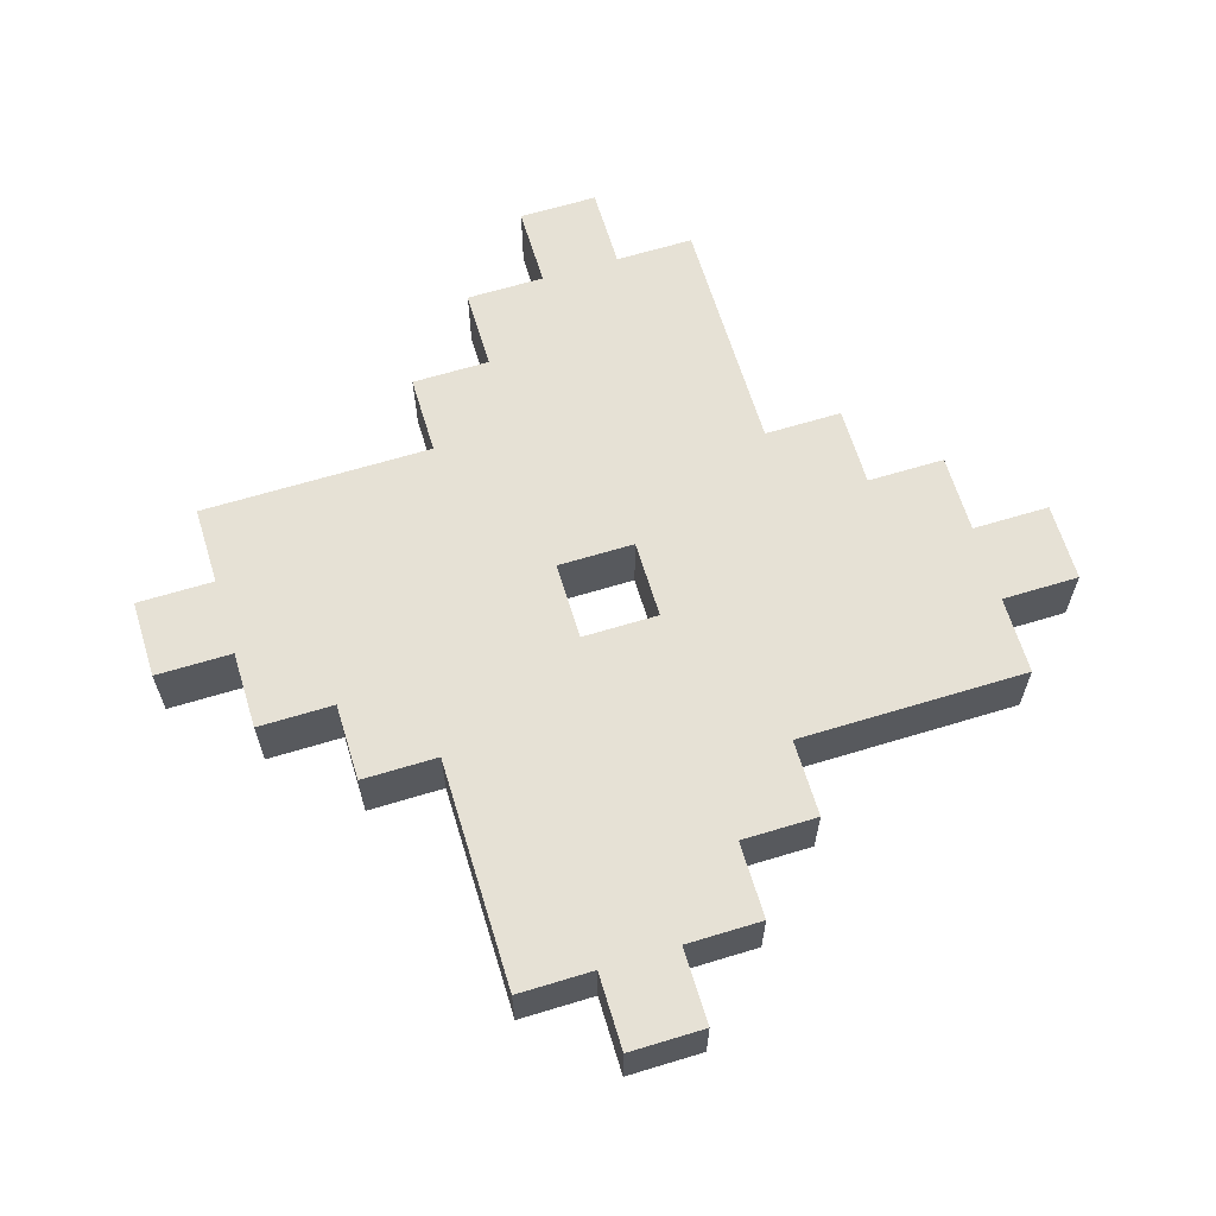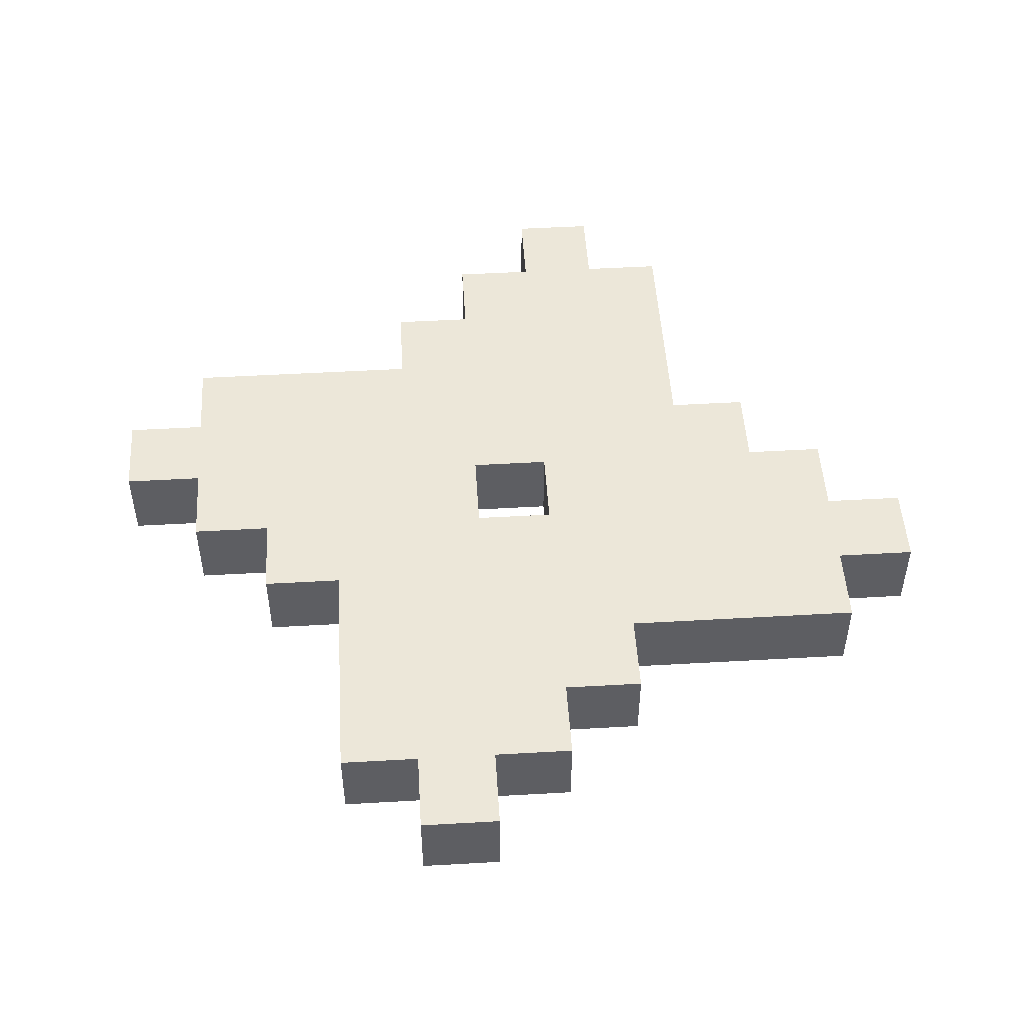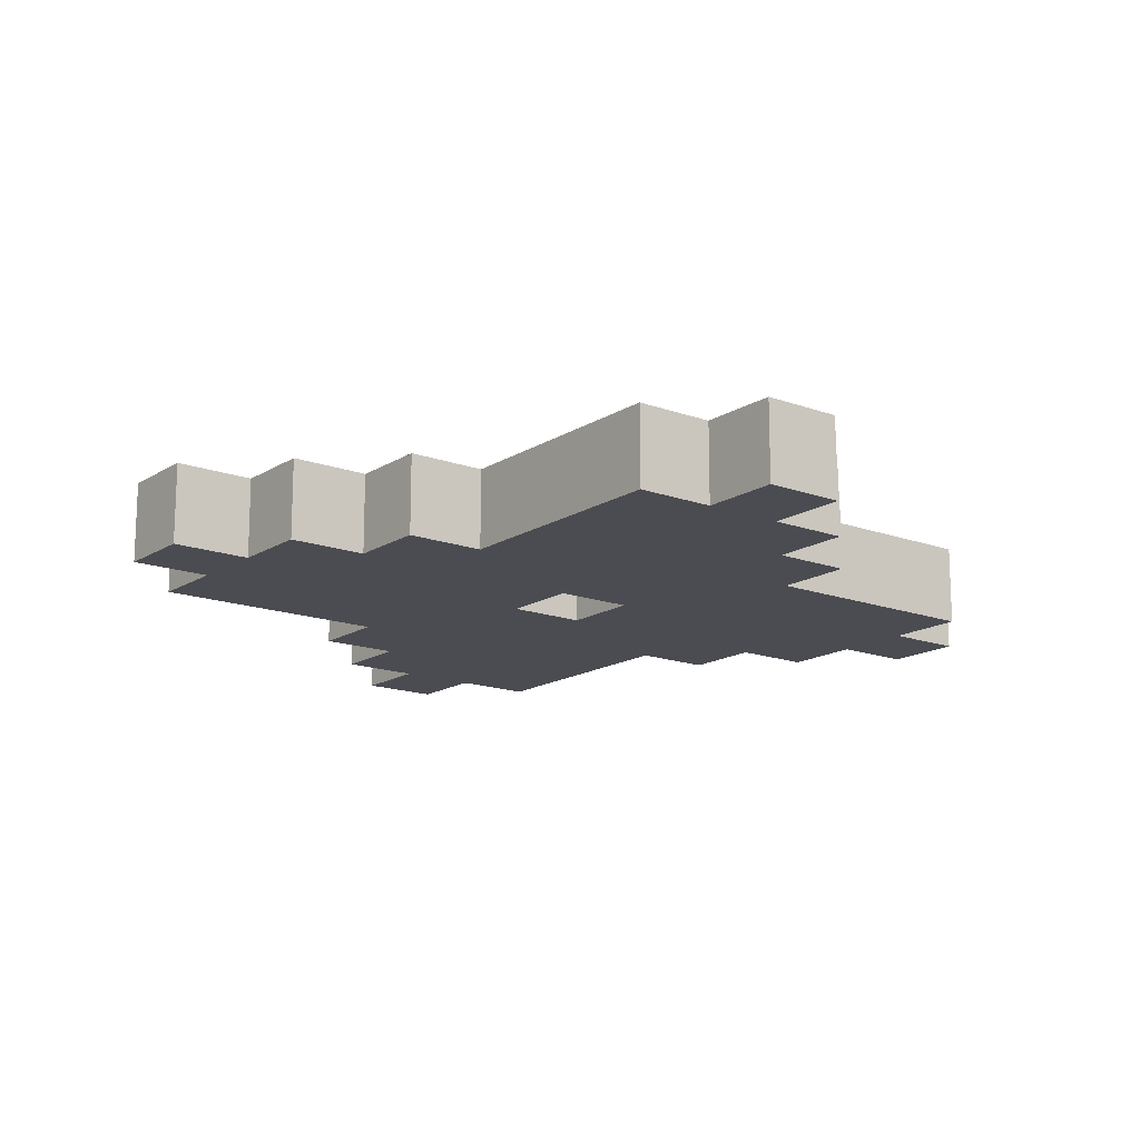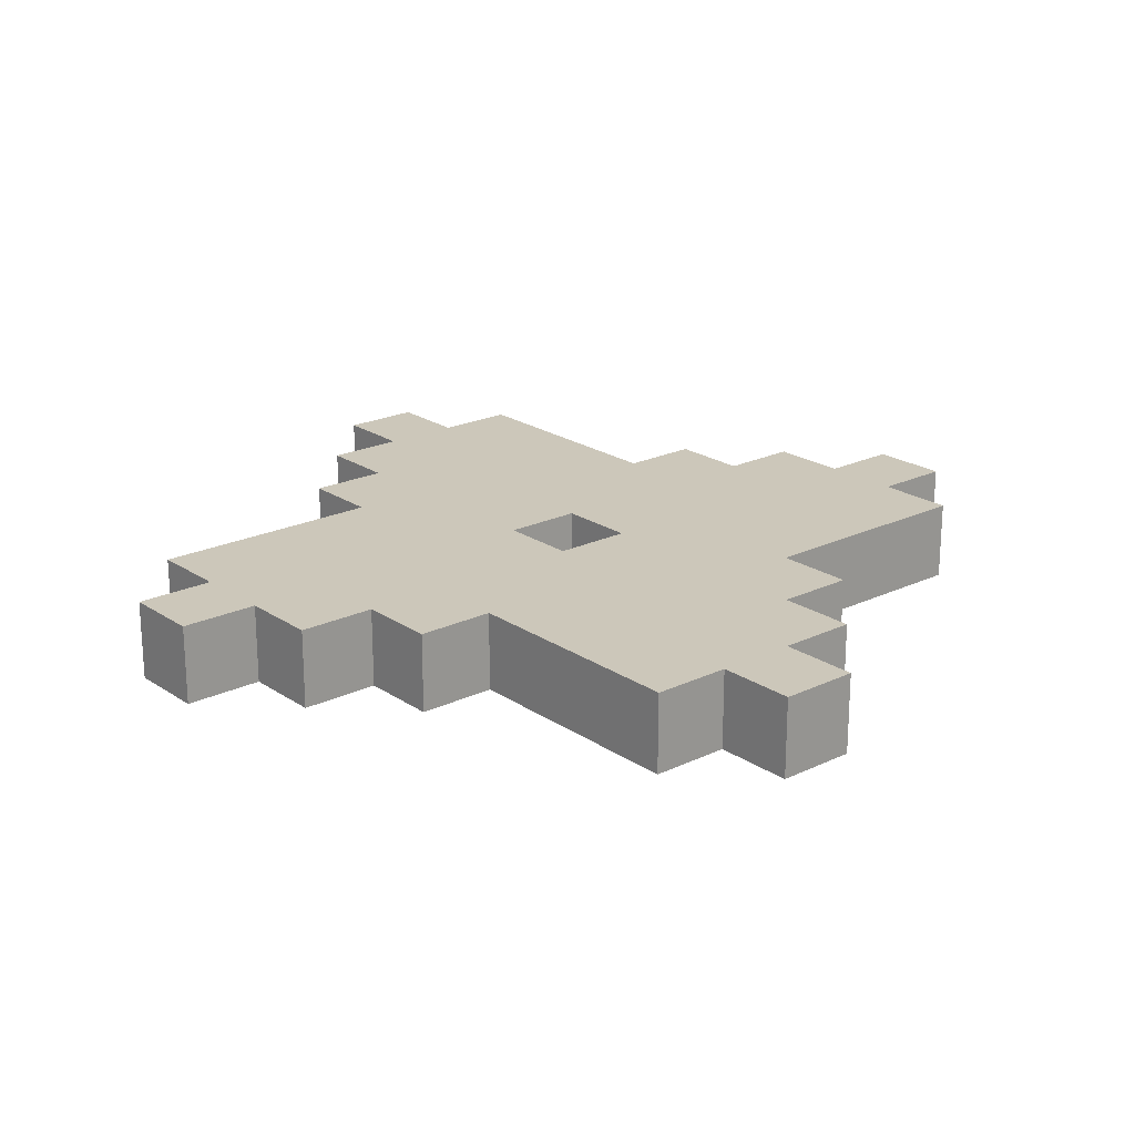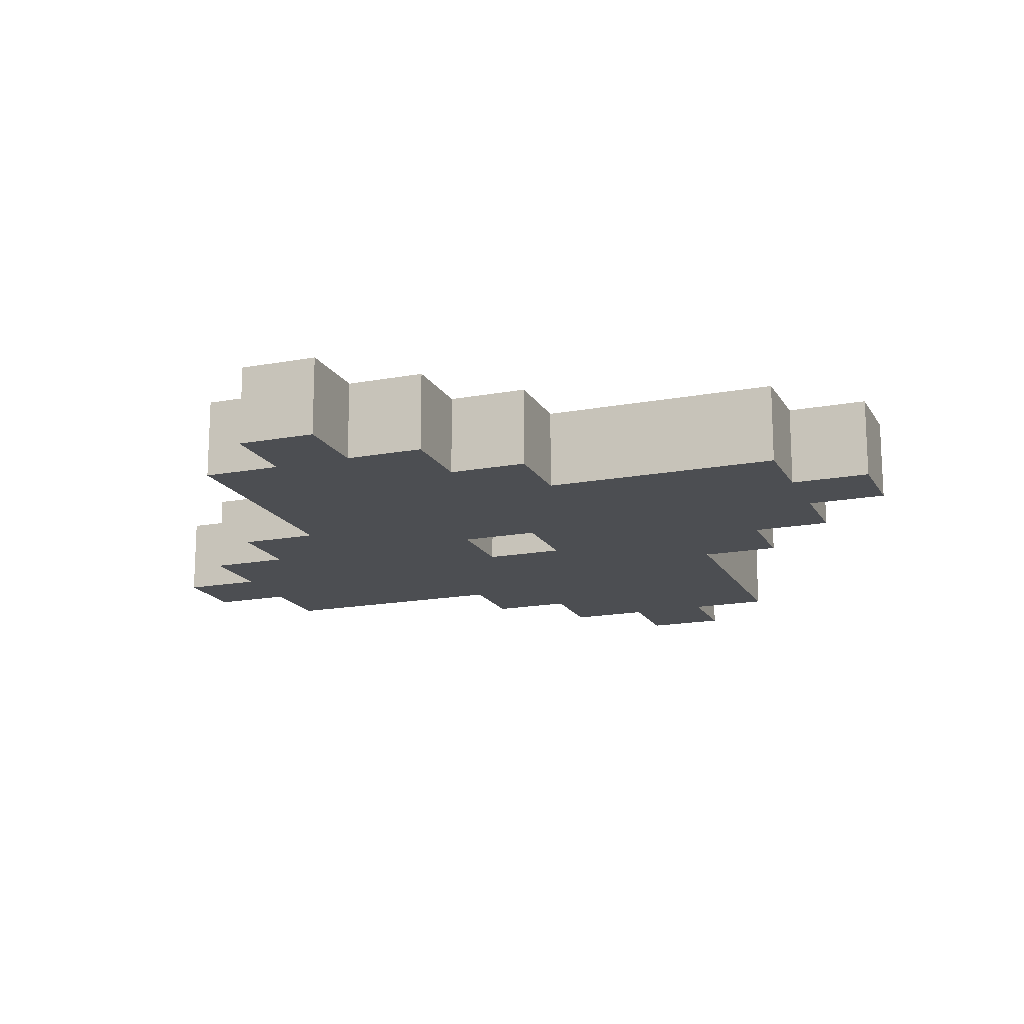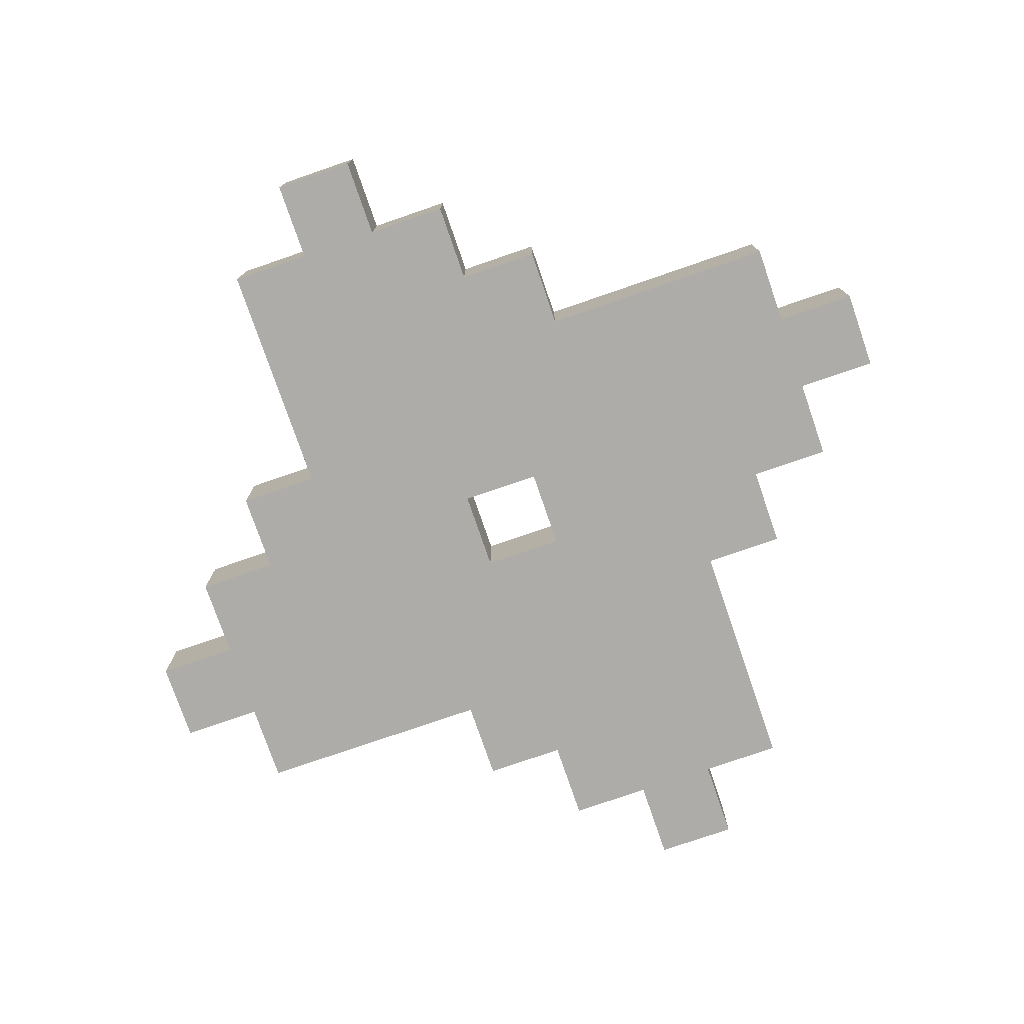
<metadata>
{"format":"obj","ext":"obj","renderer":"f3d","projection":"perspective","resolution":1024,"background":"white","views":[{"elev":64.5,"azim":-17.0,"up":"+Y"},{"elev":50.0,"azim":-3.6,"up":"+Y"},{"elev":-15.5,"azim":-37.6,"up":"+Y"},{"elev":21.4,"azim":-130.3,"up":"+Y"},{"elev":-16.7,"azim":110.9,"up":"+Y"},{"elev":-76.9,"azim":109.0,"up":"+Y"}]}
</metadata>
<code>
g shuriken
v -5.5 0 -0.5
v -5.5 0 -1.5
v -5.5 1 -0.5
v -5.5 1 -1.5
v -4.5 0 0.5
v -4.5 0 -0.5
v -4.5 0 -1.5
v -4.5 0 -2.5
v -4.5 1 0.5
v -4.5 1 -0.5
v -4.5 1 -1.5
v -4.5 1 -2.5
v -3.5 0 1.5
v -3.5 0 0.5
v -3.5 1 1.5
v -3.5 1 0.5
v -2.5 0 4.5
v -2.5 0 1.5
v -2.5 1 4.5
v -2.5 1 1.5
v -1.5 0 5.5
v -1.5 0 4.5
v -1.5 0 -2.5
v -1.5 0 -3.5
v -1.5 1 5.5
v -1.5 1 4.5
v -1.5 1 -2.5
v -1.5 1 -3.5
v -0.5 0 -3.5
v -0.5 0 -4.5
v -0.5 1 -3.5
v -0.5 1 -4.5
v 0.5 0 0.5
v 0.5 0 -0.5
v 0.5 0 -4.5
v 0.5 0 -5.5
v 0.5 1 0.5
v 0.5 1 -0.5
v 0.5 1 -4.5
v 0.5 1 -5.5
v -0.5 0 5.5
v -0.5 0 4.5
v -0.5 0 0.5
v -0.5 0 -0.5
v -0.5 1 5.5
v -0.5 1 4.5
v -0.5 1 0.5
v -0.5 1 -0.5
v 0.5 0 4.5
v 0.5 0 3.5
v 0.5 1 4.5
v 0.5 1 3.5
v 1.5 0 3.5
v 1.5 0 2.5
v 1.5 0 -4.5
v 1.5 0 -5.5
v 1.5 1 3.5
v 1.5 1 2.5
v 1.5 1 -4.5
v 1.5 1 -5.5
v 2.5 0 -1.5
v 2.5 0 -4.5
v 2.5 1 -1.5
v 2.5 1 -4.5
v 3.5 0 -0.5
v 3.5 0 -1.5
v 3.5 1 -0.5
v 3.5 1 -1.5
v 4.5 0 2.5
v 4.5 0 1.5
v 4.5 0 0.5
v 4.5 0 -0.5
v 4.5 1 2.5
v 4.5 1 1.5
v 4.5 1 0.5
v 4.5 1 -0.5
v 5.5 0 1.5
v 5.5 0 0.5
v 5.5 1 1.5
v 5.5 1 0.5
v -1.5 0 5.5
v -1.5 1 5.5
v -0.5 0 5.5
v -0.5 1 5.5
v -2.5 0 4.5
v -2.5 1 4.5
v -1.5 0 4.5
v -1.5 1 4.5
v -0.5 0 4.5
v -0.5 1 4.5
v 0.5 0 4.5
v 0.5 1 4.5
v 0.5 0 3.5
v 0.5 1 3.5
v 1.5 0 3.5
v 1.5 1 3.5
v 1.5 0 2.5
v 1.5 1 2.5
v 4.5 0 2.5
v 4.5 1 2.5
v -3.5 0 1.5
v -3.5 1 1.5
v -2.5 0 1.5
v -2.5 1 1.5
v 4.5 0 1.5
v 4.5 1 1.5
v 5.5 0 1.5
v 5.5 1 1.5
v -4.5 0 0.5
v -4.5 1 0.5
v -3.5 0 0.5
v -3.5 1 0.5
v -5.5 0 -0.5
v -5.5 1 -0.5
v -4.5 0 -0.5
v -4.5 1 -0.5
v -0.5 0 -0.5
v -0.5 1 -0.5
v 0.5 0 -0.5
v 0.5 1 -0.5
v -0.5 0 0.5
v -0.5 1 0.5
v 0.5 0 0.5
v 0.5 1 0.5
v 4.5 0 0.5
v 4.5 1 0.5
v 5.5 0 0.5
v 5.5 1 0.5
v 3.5 0 -0.5
v 3.5 1 -0.5
v 4.5 0 -0.5
v 4.5 1 -0.5
v -5.5 0 -1.5
v -5.5 1 -1.5
v -4.5 0 -1.5
v -4.5 1 -1.5
v 2.5 0 -1.5
v 2.5 1 -1.5
v 3.5 0 -1.5
v 3.5 1 -1.5
v -4.5 0 -2.5
v -4.5 1 -2.5
v -1.5 0 -2.5
v -1.5 1 -2.5
v -1.5 0 -3.5
v -1.5 1 -3.5
v -0.5 0 -3.5
v -0.5 1 -3.5
v -0.5 0 -4.5
v -0.5 1 -4.5
v 0.5 0 -4.5
v 0.5 1 -4.5
v 1.5 0 -4.5
v 1.5 1 -4.5
v 2.5 0 -4.5
v 2.5 1 -4.5
v 0.5 0 -5.5
v 0.5 1 -5.5
v 1.5 0 -5.5
v 1.5 1 -5.5
v -1.5 0 5.5
v -0.5 0 5.5
v -2.5 0 4.5
v -1.5 0 4.5
v -0.5 0 4.5
v 0.5 0 4.5
v -0.5 0 3.5
v 0.5 0 3.5
v 1.5 0 3.5
v 0.5 0 2.5
v 1.5 0 2.5
v 4.5 0 2.5
v -3.5 0 1.5
v -2.5 0 1.5
v -1.5 0 1.5
v -0.5 0 1.5
v 0.5 0 1.5
v 1.5 0 1.5
v 3.5 0 1.5
v 4.5 0 1.5
v 5.5 0 1.5
v -4.5 0 0.5
v -3.5 0 0.5
v -2.5 0 0.5
v -1.5 0 0.5
v -0.5 0 0.5
v 0.5 0 0.5
v 1.5 0 0.5
v 2.5 0 0.5
v 3.5 0 0.5
v 4.5 0 0.5
v 5.5 0 0.5
v -5.5 0 -0.5
v -4.5 0 -0.5
v -3.5 0 -0.5
v -1.5 0 -0.5
v -0.5 0 -0.5
v 0.5 0 -0.5
v 1.5 0 -0.5
v 2.5 0 -0.5
v 3.5 0 -0.5
v 4.5 0 -0.5
v -5.5 0 -1.5
v -4.5 0 -1.5
v -1.5 0 -1.5
v -0.5 0 -1.5
v 0.5 0 -1.5
v 1.5 0 -1.5
v 2.5 0 -1.5
v 3.5 0 -1.5
v -4.5 0 -2.5
v -1.5 0 -2.5
v -0.5 0 -2.5
v 0.5 0 -2.5
v -1.5 0 -3.5
v -0.5 0 -3.5
v 0.5 0 -3.5
v 1.5 0 -3.5
v -0.5 0 -4.5
v 0.5 0 -4.5
v 1.5 0 -4.5
v 2.5 0 -4.5
v 0.5 0 -5.5
v 1.5 0 -5.5
v -1.5 1 5.5
v -0.5 1 5.5
v -2.5 1 4.5
v -1.5 1 4.5
v -0.5 1 4.5
v 0.5 1 4.5
v -0.5 1 3.5
v 0.5 1 3.5
v 1.5 1 3.5
v 0.5 1 2.5
v 1.5 1 2.5
v 4.5 1 2.5
v -3.5 1 1.5
v -2.5 1 1.5
v -1.5 1 1.5
v -0.5 1 1.5
v 0.5 1 1.5
v 1.5 1 1.5
v 3.5 1 1.5
v 4.5 1 1.5
v 5.5 1 1.5
v -4.5 1 0.5
v -3.5 1 0.5
v -2.5 1 0.5
v -1.5 1 0.5
v -0.5 1 0.5
v 0.5 1 0.5
v 1.5 1 0.5
v 2.5 1 0.5
v 3.5 1 0.5
v 4.5 1 0.5
v 5.5 1 0.5
v -5.5 1 -0.5
v -4.5 1 -0.5
v -3.5 1 -0.5
v -1.5 1 -0.5
v -0.5 1 -0.5
v 0.5 1 -0.5
v 1.5 1 -0.5
v 2.5 1 -0.5
v 3.5 1 -0.5
v 4.5 1 -0.5
v -5.5 1 -1.5
v -4.5 1 -1.5
v -1.5 1 -1.5
v -0.5 1 -1.5
v 0.5 1 -1.5
v 1.5 1 -1.5
v 2.5 1 -1.5
v 3.5 1 -1.5
v -4.5 1 -2.5
v -1.5 1 -2.5
v -0.5 1 -2.5
v 0.5 1 -2.5
v -1.5 1 -3.5
v -0.5 1 -3.5
v 0.5 1 -3.5
v 1.5 1 -3.5
v -0.5 1 -4.5
v 0.5 1 -4.5
v 1.5 1 -4.5
v 2.5 1 -4.5
v 0.5 1 -5.5
v 1.5 1 -5.5
f 3 2 1
f 4 2 3
f 9 6 5
f 10 6 9
f 11 8 7
f 12 8 11
f 15 14 13
f 16 14 15
f 19 18 17
f 20 18 19
f 25 22 21
f 26 22 25
f 27 24 23
f 28 24 27
f 31 30 29
f 32 30 31
f 37 34 33
f 38 34 37
f 39 36 35
f 40 36 39
f 41 42 45
f 45 42 46
f 43 44 47
f 47 44 48
f 49 50 51
f 51 50 52
f 53 54 57
f 57 54 58
f 55 56 59
f 59 56 60
f 61 62 63
f 63 62 64
f 65 66 67
f 67 66 68
f 69 70 73
f 73 70 74
f 71 72 75
f 75 72 76
f 77 78 79
f 79 78 80
f 83 82 81
f 84 82 83
f 87 86 85
f 88 86 87
f 91 90 89
f 92 90 91
f 95 94 93
f 96 94 95
f 99 98 97
f 100 98 99
f 103 102 101
f 104 102 103
f 107 106 105
f 108 106 107
f 111 110 109
f 112 110 111
f 115 114 113
f 116 114 115
f 119 118 117
f 120 118 119
f 121 122 123
f 123 122 124
f 125 126 127
f 127 126 128
f 129 130 131
f 131 130 132
f 133 134 135
f 135 134 136
f 137 138 139
f 139 138 140
f 141 142 143
f 143 142 144
f 145 146 147
f 147 146 148
f 149 150 151
f 151 150 152
f 153 154 155
f 155 154 156
f 157 158 159
f 159 158 160
f 164 162 161
f 165 162 164
f 167 165 164
f 167 166 165
f 168 166 167
f 170 168 167
f 170 169 168
f 171 169 170
f 174 164 163
f 175 167 164
f 175 170 167
f 175 164 174
f 175 171 170
f 176 171 175
f 177 171 176
f 178 172 171
f 178 171 177
f 179 172 178
f 180 172 179
f 183 174 173
f 184 175 174
f 184 176 175
f 184 174 183
f 185 176 184
f 186 177 176
f 186 176 185
f 187 178 177
f 187 177 186
f 187 179 178
f 188 179 187
f 189 179 188
f 190 180 179
f 190 179 189
f 191 181 180
f 191 180 190
f 192 181 191
f 194 183 182
f 195 185 184
f 195 184 183
f 195 183 194
f 196 186 185
f 196 185 195
f 197 186 196
f 198 188 187
f 199 189 188
f 199 188 198
f 200 190 189
f 200 189 199
f 201 191 190
f 201 190 200
f 202 191 201
f 203 194 193
f 204 195 194
f 204 194 203
f 204 196 195
f 205 197 196
f 205 196 204
f 206 198 197
f 206 197 205
f 207 199 198
f 207 198 206
f 208 200 199
f 208 199 207
f 209 201 200
f 209 200 208
f 210 201 209
f 211 205 204
f 212 206 205
f 212 205 211
f 213 207 206
f 213 206 212
f 213 208 207
f 214 208 213
f 215 213 212
f 216 214 213
f 216 213 215
f 217 208 214
f 217 214 216
f 218 209 208
f 218 208 217
f 219 217 216
f 220 218 217
f 220 217 219
f 221 209 218
f 221 218 220
f 222 209 221
f 223 221 220
f 224 221 223
f 225 226 228
f 228 226 229
f 228 229 231
f 229 230 231
f 231 230 232
f 231 232 234
f 232 233 234
f 234 233 235
f 227 228 238
f 228 231 239
f 231 234 239
f 238 228 239
f 234 235 239
f 239 235 240
f 240 235 241
f 235 236 242
f 241 235 242
f 242 236 243
f 243 236 244
f 237 238 247
f 238 239 248
f 239 240 248
f 247 238 248
f 248 240 249
f 240 241 250
f 249 240 250
f 241 242 251
f 250 241 251
f 242 243 251
f 251 243 252
f 252 243 253
f 243 244 254
f 253 243 254
f 244 245 255
f 254 244 255
f 255 245 256
f 246 247 258
f 248 249 259
f 247 248 259
f 258 247 259
f 249 250 260
f 259 249 260
f 260 250 261
f 251 252 262
f 252 253 263
f 262 252 263
f 253 254 264
f 263 253 264
f 254 255 265
f 264 254 265
f 265 255 266
f 257 258 267
f 258 259 268
f 267 258 268
f 259 260 268
f 260 261 269
f 268 260 269
f 261 262 270
f 269 261 270
f 262 263 271
f 270 262 271
f 263 264 272
f 271 263 272
f 264 265 273
f 272 264 273
f 273 265 274
f 268 269 275
f 269 270 276
f 275 269 276
f 270 271 277
f 276 270 277
f 271 272 277
f 277 272 278
f 276 277 279
f 277 278 280
f 279 277 280
f 278 272 281
f 280 278 281
f 272 273 282
f 281 272 282
f 280 281 283
f 281 282 284
f 283 281 284
f 282 273 285
f 284 282 285
f 285 273 286
f 284 285 287
f 287 285 288

</code>
